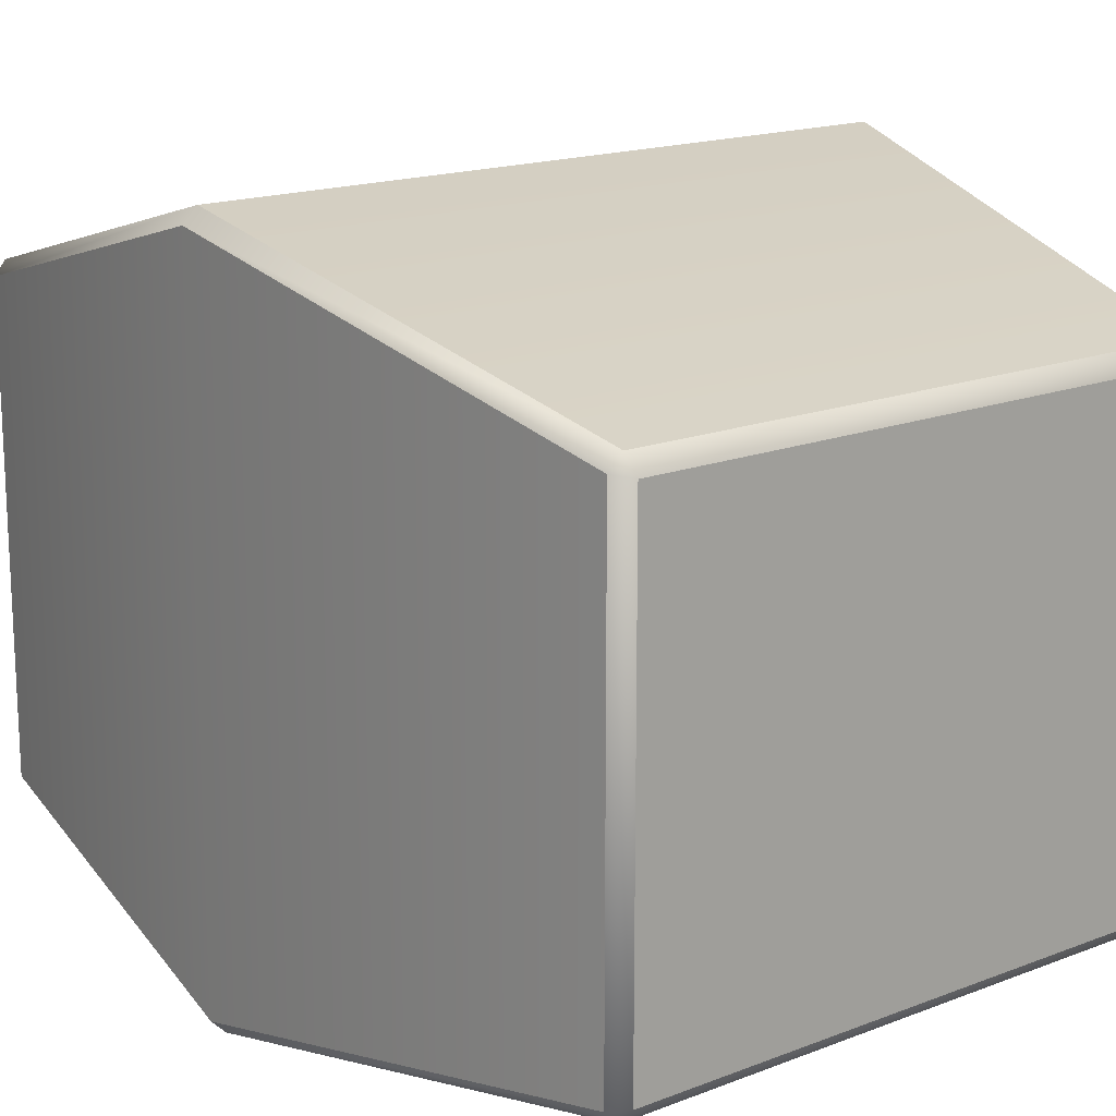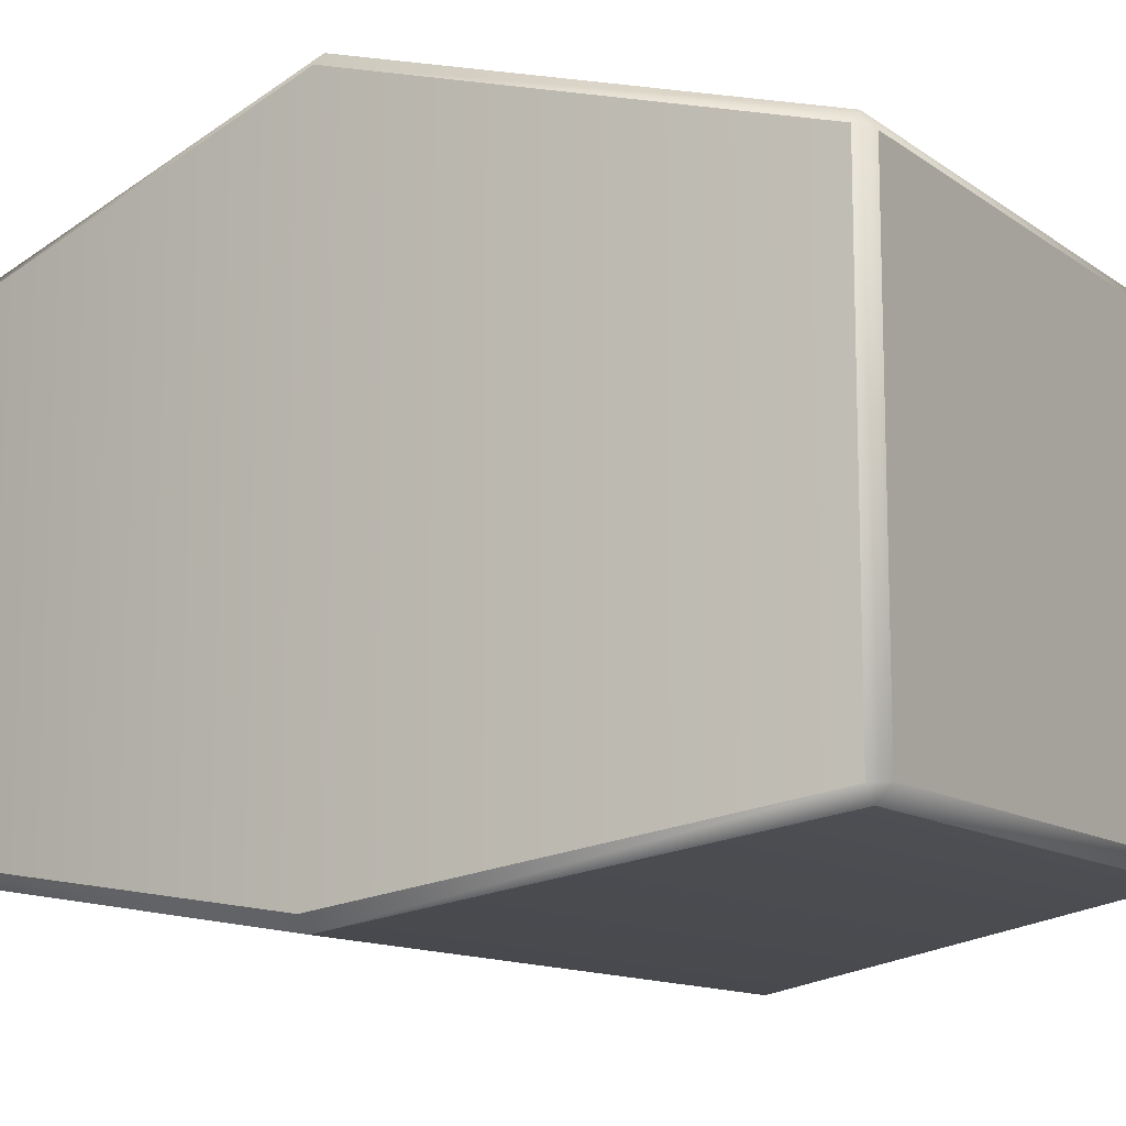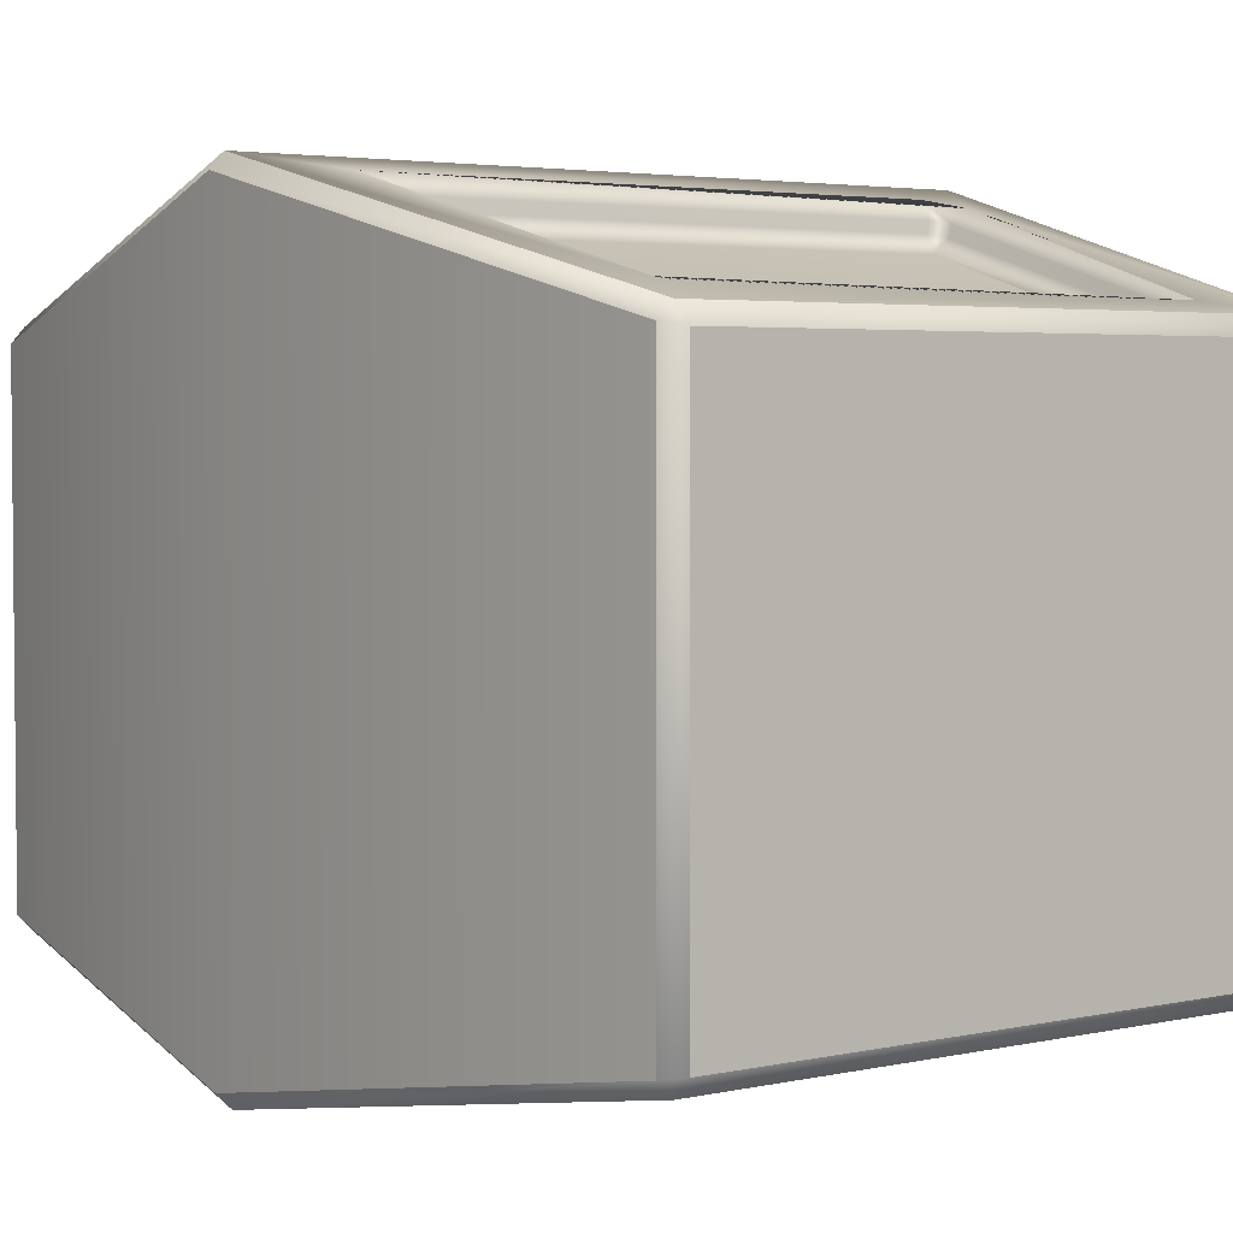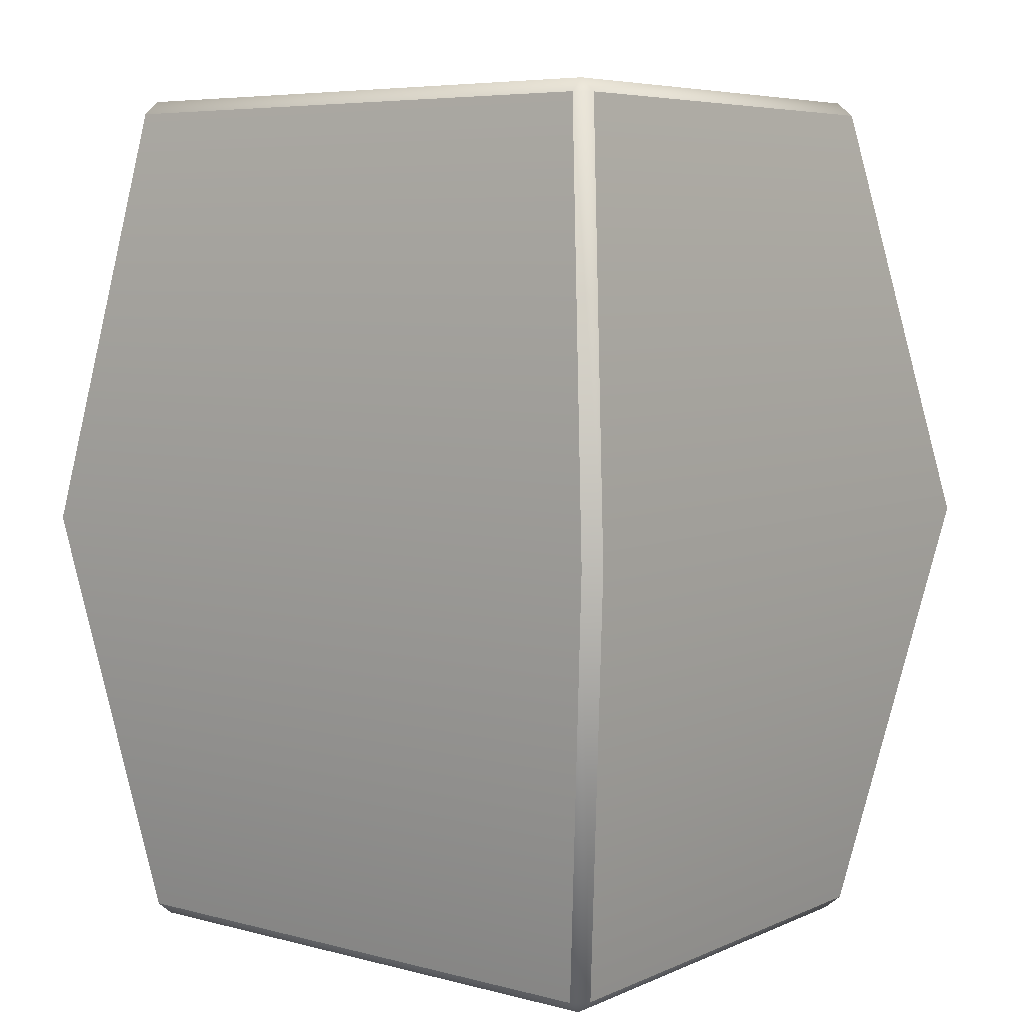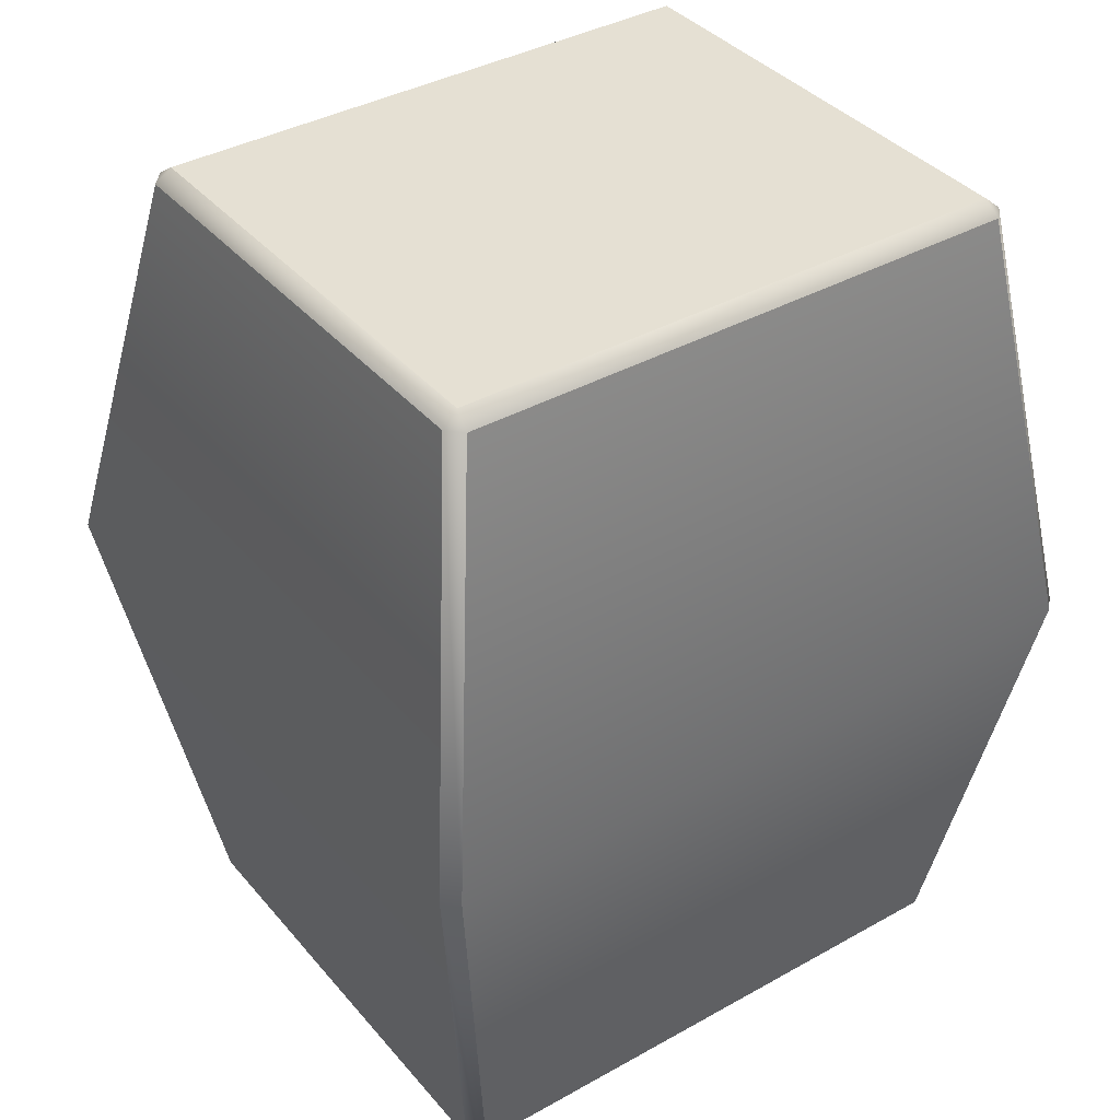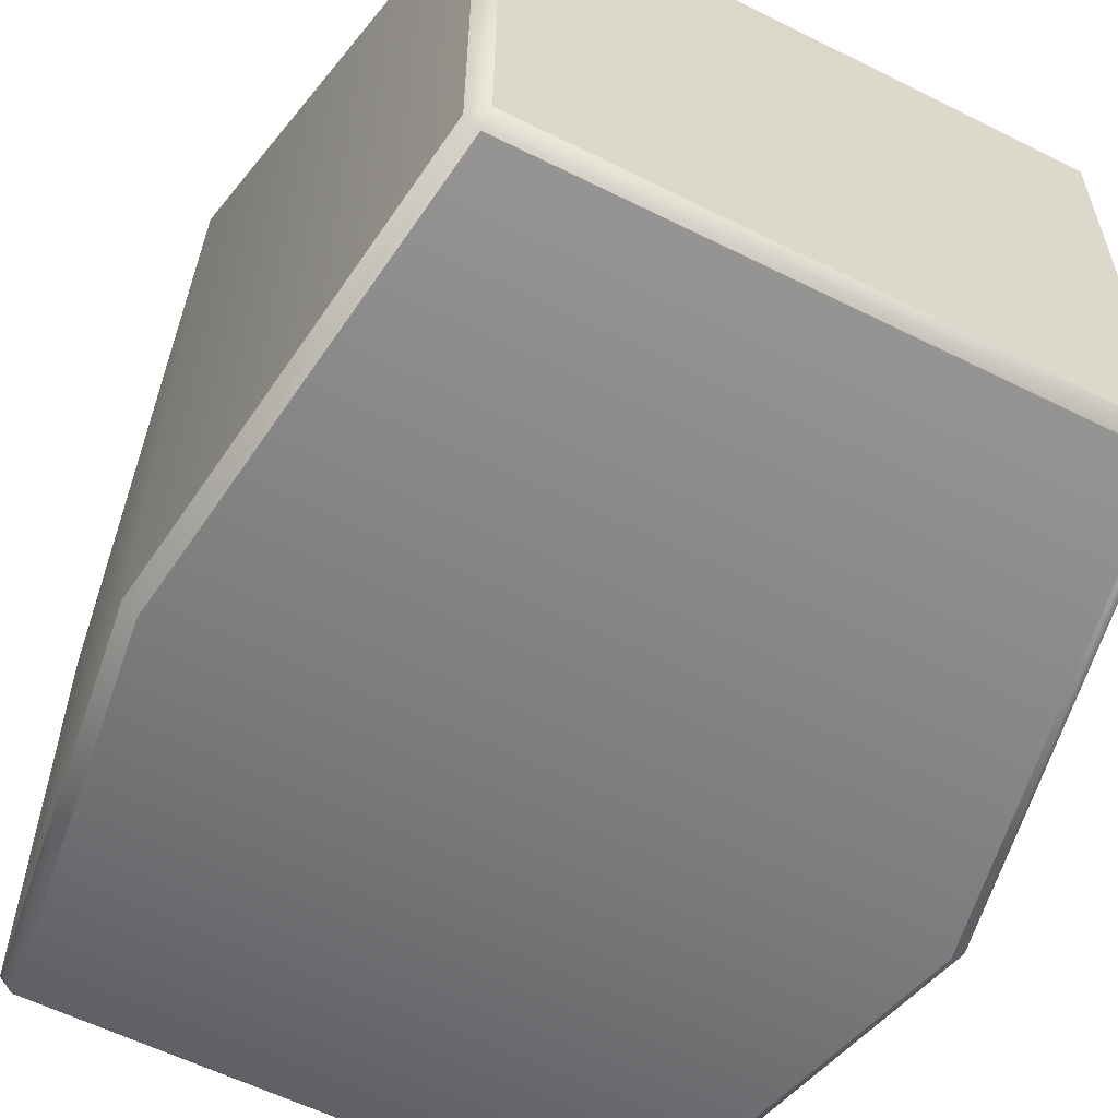
<metadata>
{"format":"obj","ext":"obj","renderer":"f3d","projection":"perspective","resolution":1024,"background":"white","views":[{"elev":16.6,"azim":-38.2,"up":"+Z"},{"elev":-12.4,"azim":-57.6,"up":"+Z"},{"elev":3.5,"azim":142.7,"up":"+Z"},{"elev":6.2,"azim":-142.0,"up":"+Y"},{"elev":38.2,"azim":144.6,"up":"+Y"},{"elev":-58.6,"azim":-27.3,"up":"+Z"}]}
</metadata>
<code>
o Cube.003_Cube.029
v -1.007 -0.9538 0.6413
v -0.9533 -1 0.6306
v -0.9596 -0.9549 0.6893
v -0.8136 1.74 0.7012
v -0.7603 1.785 0.6893
v -0.7603 1.839 0.7232
v -0.8568 1.758 0.7447
v -0.9533 -1 -0.9533
v -1.007 -0.9538 -0.9603
v -0.9597 -0.9539 -1.008
v -1.007 1.966 -0.9603
v -0.9533 2.012 -0.9533
v -0.9597 1.966 -1.008
v 0.9533 -1 0.6306
v 1.007 -0.9538 0.6413
v 0.9631 -0.9549 0.6893
v 0.7603 1.785 0.6893
v 0.8136 1.74 0.7012
v 0.8569 1.758 0.7447
v 0.7603 1.839 0.7232
v 0.9533 -1 -0.9533
v 0.9597 -0.9539 -1.008
v 1.007 -0.9538 -0.9603
v 0.9597 1.966 -1.008
v 0.9533 2.012 -0.9533
v 1.007 1.966 -0.9603
v -0.9602 0.754 0.9628
v -1.006 0.7724 1.006
v -0.9201 0.6762 1.032
v -0.9201 0.7094 0.9747
v 0.9602 0.754 0.9628
v 0.9201 0.7094 0.9747
v 0.9201 0.6762 1.032
v 1.006 0.7724 1.006
v -1.224 0.506 -1.2
v -1.177 0.506 -1.247
v 1.177 0.506 -1.247
v 1.224 0.506 -1.2
v -1.224 0.506 1.029
v -1.177 0.506 1.077
v -0.9638 1.972 0.688
v -0.9533 2.012 0.6306
v -1.007 1.966 0.6413
v 1.007 1.966 0.6413
v 0.9533 2.012 0.6306
v 0.9631 1.971 0.6882
v 1.224 0.506 1.029
v 1.18 0.506 1.077
v -0.9602 0.744 0.9252
v -0.9201 0.6994 0.937
v -0.9129 0.7325 0.88
v -0.8136 1.73 0.6635
v -0.7665 1.718 0.6186
v -0.7603 1.775 0.6517
v 0.7603 1.775 0.6517
v 0.7665 1.718 0.6186
v 0.8136 1.73 0.6635
v 0.9602 0.744 0.9252
v 0.9129 0.7325 0.88
v 0.9201 0.6994 0.937
f 4 27 49 52
f 23 38 47 15
f 31 18 57 58
f 16 48 40 3
f 36 13 24 37
f 1 39 35 9
f 35 39 43 11
f 30 32 60 50
f 25 12 42 45
f 10 36 37 22
f 17 5 54 55
f 28 7 6 41 40
f 47 38 26 44
f 51 59 56 53
f 19 34 33 48 46
f 6 20 19 46 41
f 33 29 28 40 48
f 1 2 3
f 4 5 6 7
f 8 9 10
f 11 12 13
f 14 15 16
f 17 18 19 20
f 21 22 23
f 24 25 26
f 27 28 29 30
f 31 32 33 34
f 41 42 43
f 44 45 46
f 49 50 51
f 52 53 54
f 55 56 57
f 58 59 60
f 8 2 1 9
f 40 41 43 39
f 42 12 11 43
f 36 10 9 35
f 21 8 10 22
f 12 25 24 13
f 38 23 22 37
f 14 21 23 15
f 25 45 44 26
f 48 16 15 47
f 2 14 16 3
f 45 42 41 46
f 3 40 39 1
f 46 48 47 44
f 13 36 35 11
f 26 38 37 24
f 27 4 7 28
f 20 6 5 17
f 18 31 34 19
f 32 30 29 33
f 51 53 52 49
f 55 54 53 56
f 56 59 58 57
f 59 51 50 60
f 4 52 54 5
f 57 18 17 55
f 60 32 31 58
f 30 50 49 27
f 8 21 14 2

</code>
